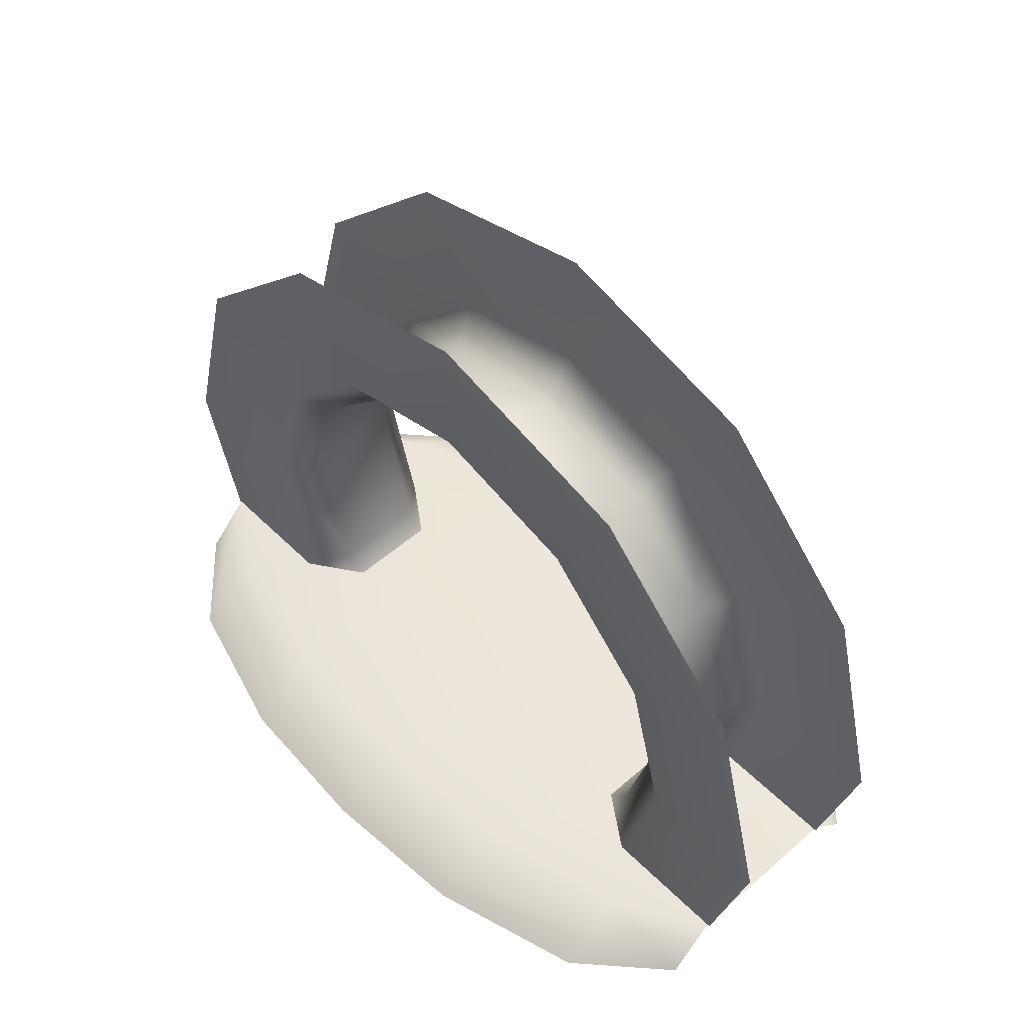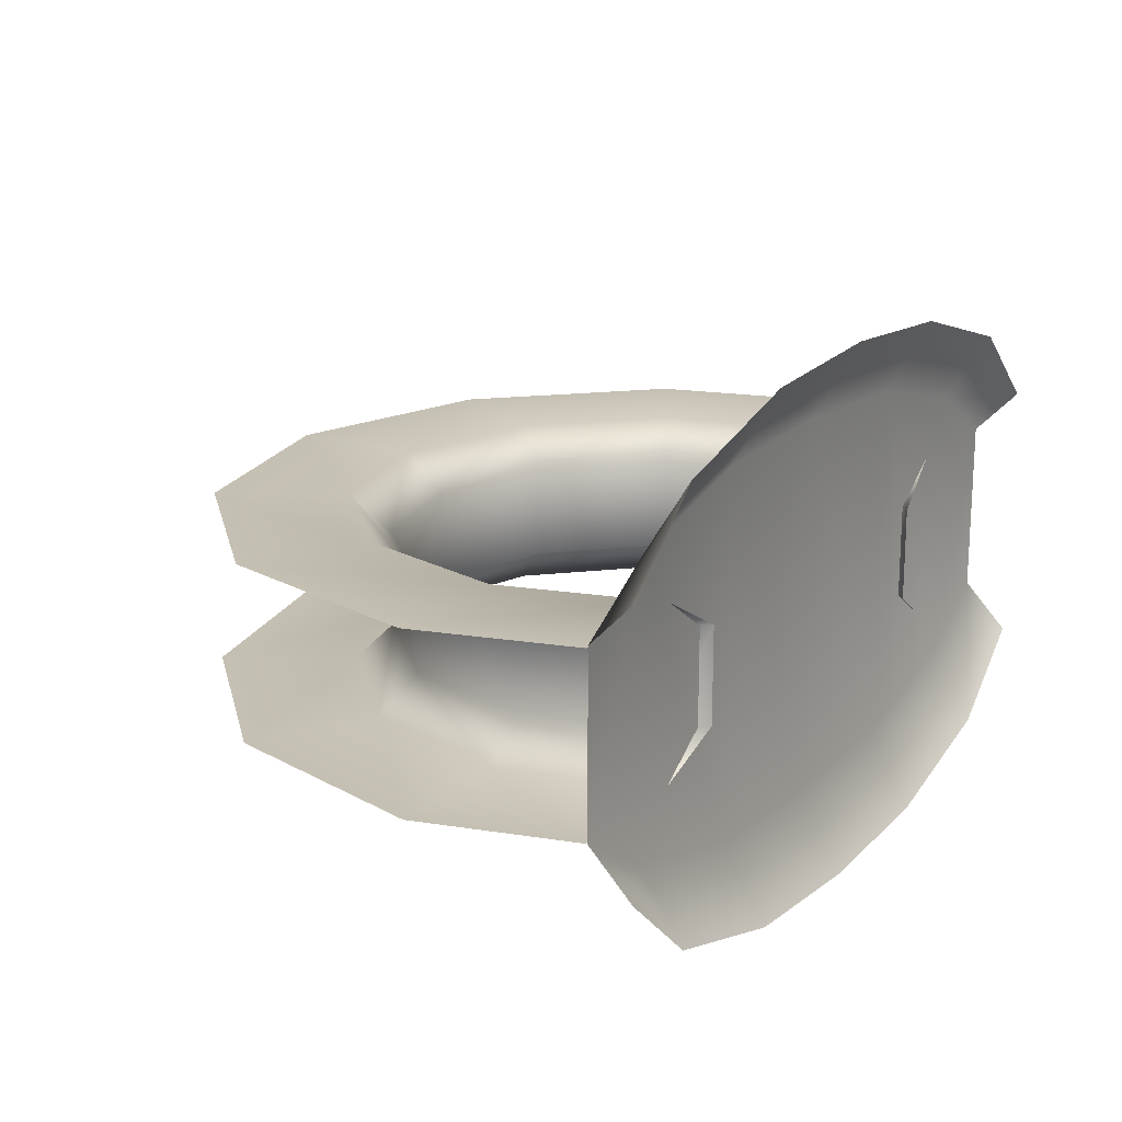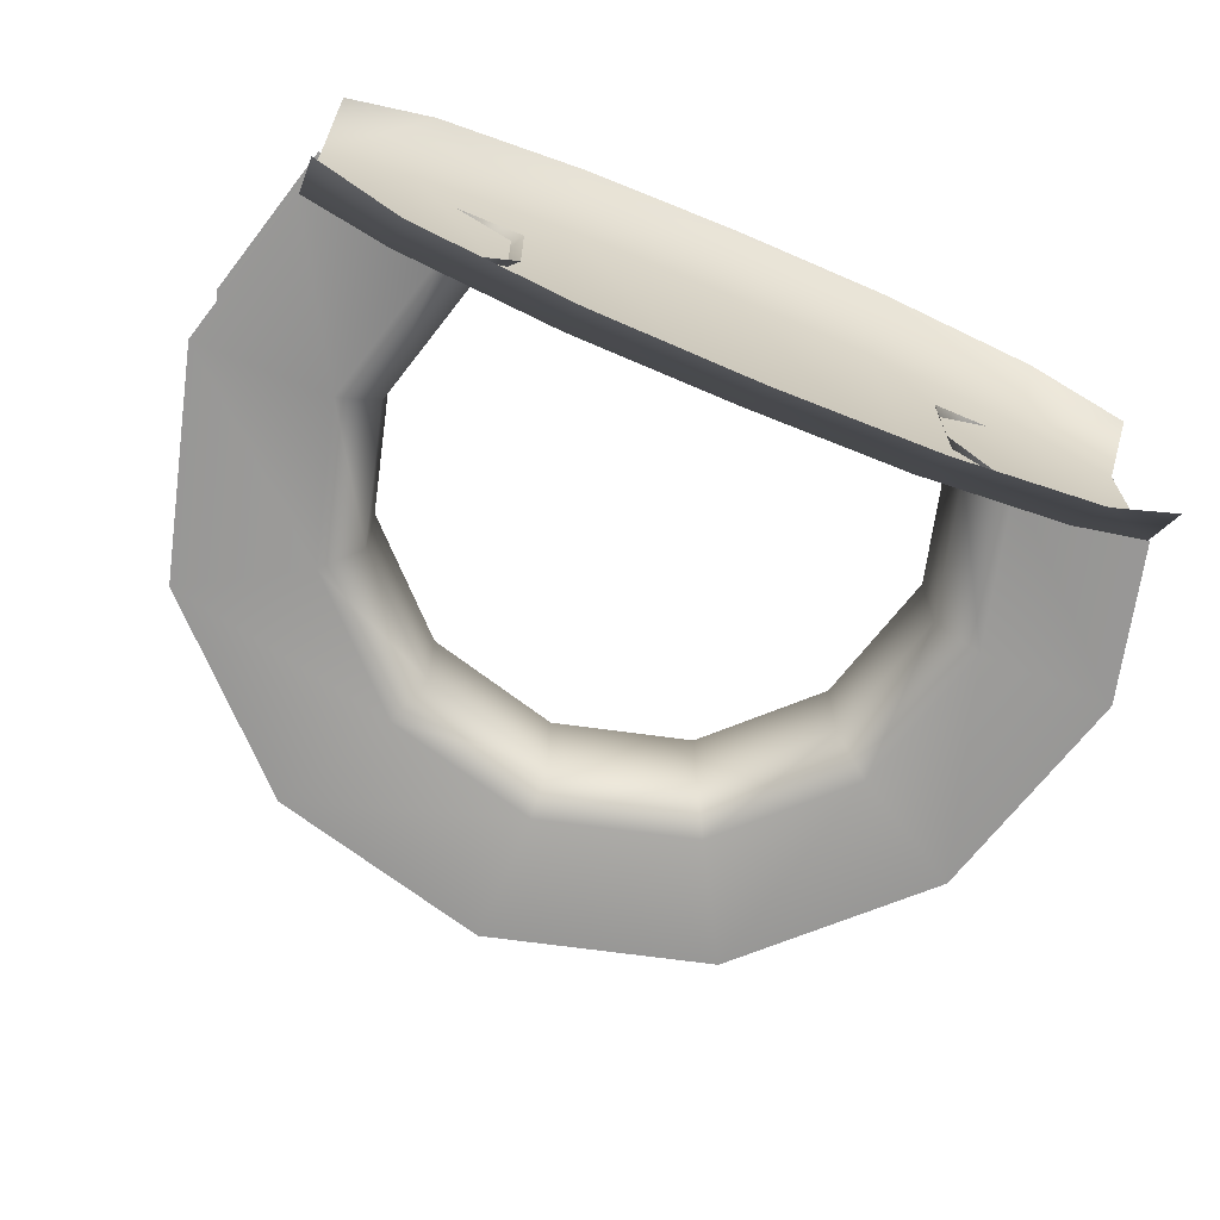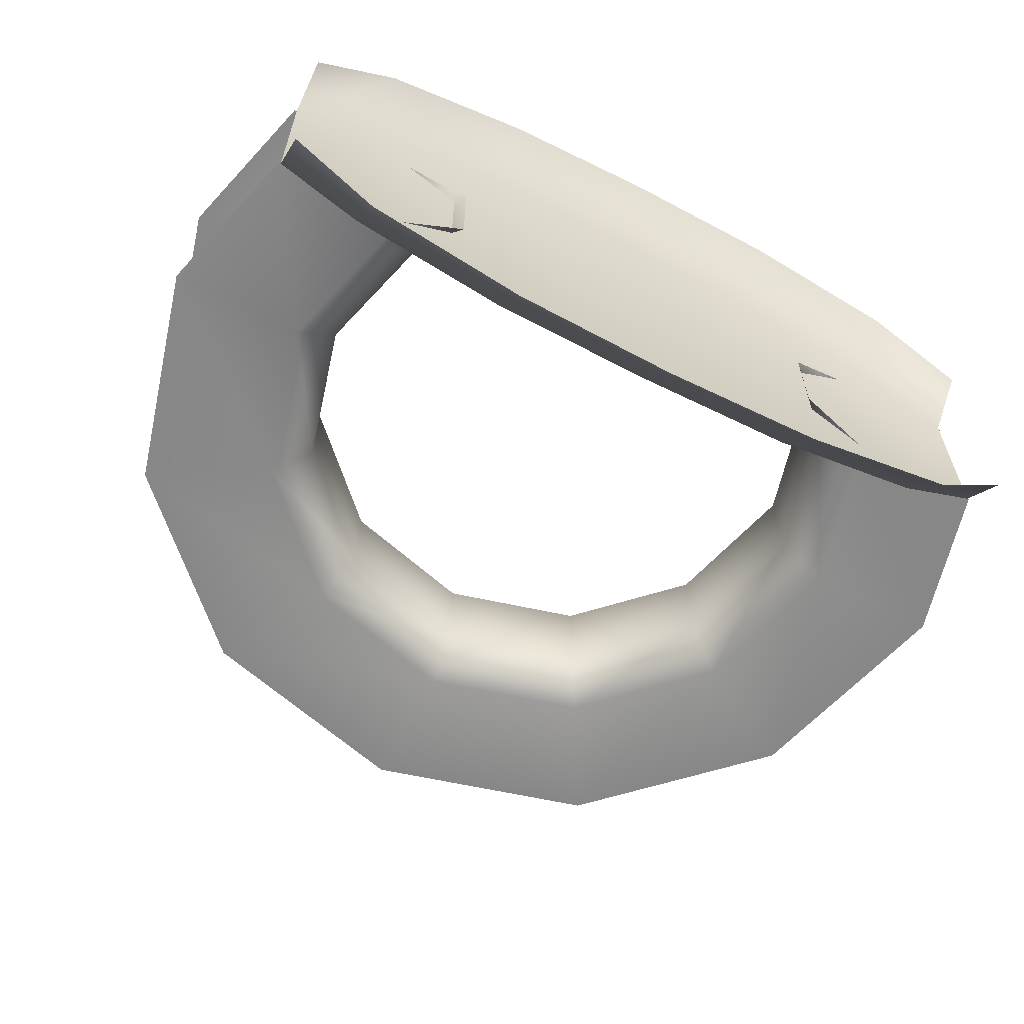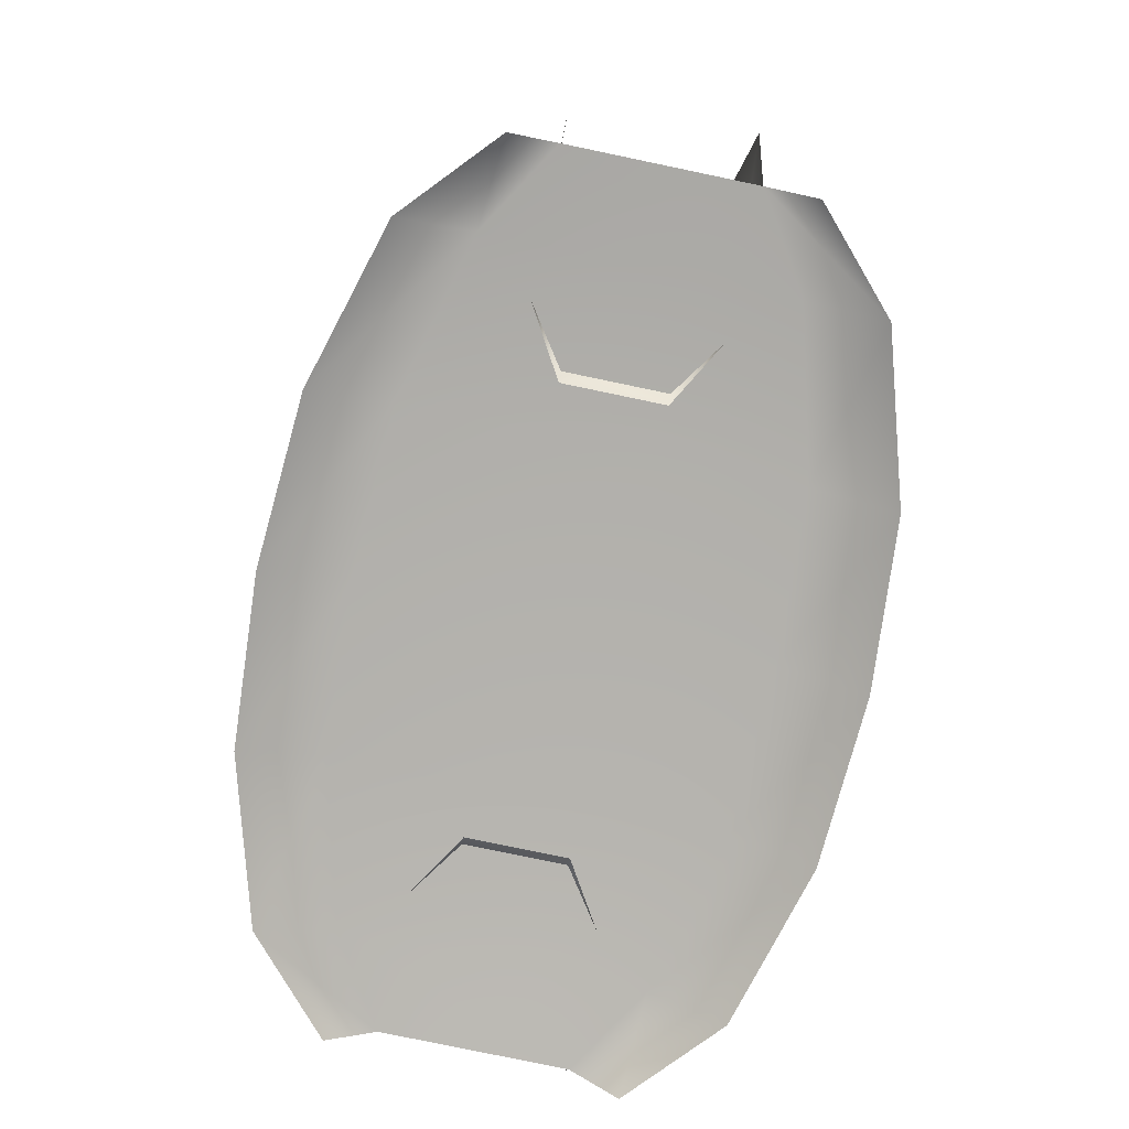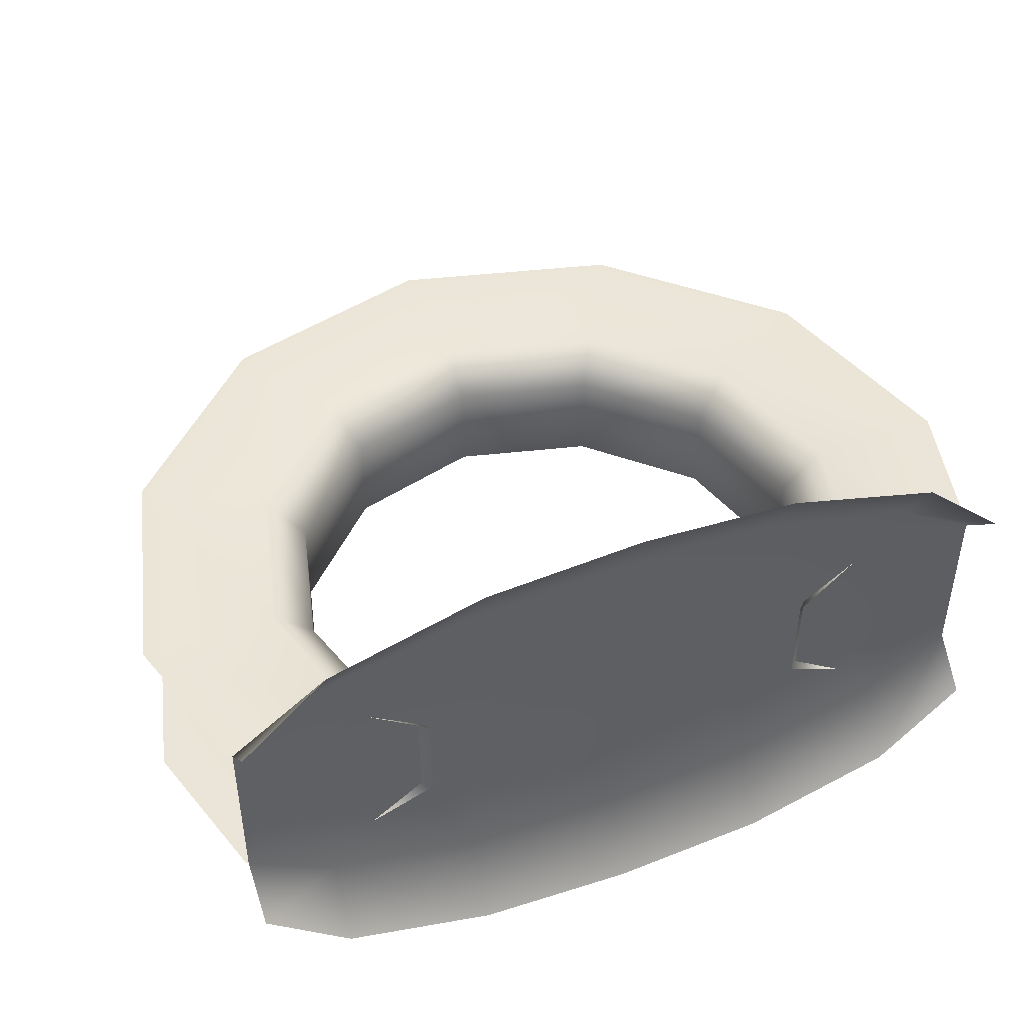
<metadata>
{"format":"obj","ext":"obj","renderer":"f3d","projection":"perspective","resolution":1024,"background":"white","views":[{"elev":52.1,"azim":46.7,"up":"+Y"},{"elev":18.1,"azim":-57.8,"up":"+Z"},{"elev":-68.3,"azim":-22.8,"up":"+Z"},{"elev":-62.4,"azim":-27.5,"up":"+Z"},{"elev":-79.5,"azim":78.2,"up":"+Y"},{"elev":45.7,"azim":-22.3,"up":"+Z"}]}
</metadata>
<code>
g mesh_frame_COL
v 1.518 4.63 -0.5359
v 1.518 4.63 0.5359
v 2.63 3.518 0.5359
v 0 5.037 -0.5359
v 0 5.037 0.5359
v -1.518 4.63 -0.5359
v -1.518 4.63 0.5359
v -2.63 3.518 -0.5359
v -2.63 3.518 0.5359
v -1.747 5.026 -0.9677
v 0 5.495 -0.9677
v -3.026 3.747 -0.9677
v -2.496 6.324 -0.9665
v -4.324 4.496 -0.9665
v 0 6.992 -0.9665
v -4.992 2 -0.9665
v 1.747 5.026 -0.9677
v 2.496 6.324 -0.9665
v -3.495 2 -0.9677
v -4.524 0.2526 -0.9665
v -3.026 0.2527 -0.9677
v -3.037 2 -0.5359
v -2.63 3.518 0.5359
v -3.037 2 0.5359
v -2.63 0.4815 -0.5359
v -2.63 0.4815 0.5359
v -2.297 0.1481 -0.5359
v -2.297 0.1481 0.5359
v -2.63 0.4815 0.5359
v -3.026 0.2527 0.9677
v -2.63 0.4815 0.5359
v -4.524 0.2526 0.9665
v -4.992 2 0.9665
v -3.495 2 0.9677
v -2.63 0.4815 0.5359
v -4.324 4.496 0.9665
v -3.037 2 0.5359
v -3.026 3.747 0.9677
v -2.63 3.518 0.5359
v -2.496 6.324 0.9665
v -1.747 5.026 0.9677
v 0 6.992 0.9665
v 0 5.495 0.9677
v 2.496 6.324 0.9665
v -1.518 4.63 0.5359
v -2.63 3.518 0.5359
v 0 5.037 0.5359
v 1.747 5.026 0.9677
v 4.324 4.496 0.9665
v 1.518 4.63 0.5359
v 3.026 3.747 0.9677
v 2.63 3.518 0.5359
v 4.992 2 0.9665
v 3.495 2 0.9677
v 2.63 3.518 0.5359
v 4.524 0.2526 0.9665
v 3.037 2 0.5359
v 3.026 0.2527 0.9677
v 2.63 0.4815 0.5359
v 2.63 0.4815 0.5359
v 2.297 0.1481 0.5359
v 2.63 0.4815 -0.5359
v 2.63 0.4815 0.5359
v 2.297 0.1481 -0.5359
v 3.026 0.2527 -0.9677
v 3.495 2 -0.9677
v 4.992 2 -0.9665
v 4.524 0.2526 -0.9665
v 4.324 4.496 -0.9665
v 3.037 2 -0.5359
v 2.63 0.4815 0.5359
v 3.037 2 0.5359
v 3.026 3.747 -0.9677
v 2.63 3.518 -0.5359
v 2.63 3.518 0.5359
v 3.527 -0.25 -2.372
v 4.497 -0.25 -1.49
v 4.497 0.25 -0.9824
v 3.527 0.25 -1.582
v 4.497 0.25 0.9824
v 3.527 0.25 1.582
v 1.783 0.25 2.032
v 1.783 0.25 -2.032
v 1.783 -0.25 -2.874
v 0 0.25 2.113
v 0 0.25 -2.113
v 0 -0.25 -2.99
v -1.783 0.25 2.032
v -1.783 0.25 -2.032
v -1.783 -0.25 -2.874
v -3.527 0.25 1.582
v -3.527 0.25 -1.582
v -3.527 -0.25 -2.372
v -4.497 -0.25 -1.49
v -4.497 0.25 -0.9824
v -4.497 0.25 0.9824
v 3.527 0.25 1.582
v 4.497 0.25 0.9824
v 4.497 -0.25 1.49
v 3.527 -0.25 2.372
v 1.783 -0.25 2.874
v 1.783 0.25 2.032
v 0 -0.25 2.99
v 0 0.25 2.113
v -1.783 -0.25 2.874
v -1.783 0.25 2.032
v -3.527 -0.25 2.372
v -3.527 0.25 1.582
v -4.497 0.25 0.9824
v -4.497 -0.25 1.49
g mesh_frame_COL_0
f 3 2 1
f 1 2 4
f 2 5 4
f 4 5 6
f 5 7 6
f 6 7 8
f 7 9 8
f 4 6 10
f 1 4 11
f 11 4 10
f 6 8 12
f 10 6 12
f 10 13 11
f 14 13 10
f 12 14 10
f 13 15 11
f 16 14 12
f 11 15 17
f 17 1 11
f 15 18 17
f 19 16 12
f 12 8 19
f 20 16 19
f 21 20 19
f 8 22 19
f 19 22 21
f 8 23 22
f 23 24 22
f 22 25 21
f 22 24 25
f 24 26 25
f 21 25 27
f 27 25 28
f 25 29 28
f 28 31 30
f 33 32 30
f 34 33 30
f 34 30 35
f 36 33 34
f 37 34 35
f 38 36 34
f 38 34 37
f 39 38 37
f 40 36 38
f 41 38 39
f 41 40 38
f 42 40 41
f 43 42 41
f 44 42 43
f 43 41 45
f 45 41 46
f 47 43 45
f 48 44 43
f 48 43 47
f 49 44 48
f 50 48 47
f 51 49 48
f 51 48 50
f 52 51 50
f 53 49 51
f 54 53 51
f 54 51 55
f 56 53 54
f 57 54 55
f 58 56 54
f 58 54 57
f 59 58 57
f 61 58 60
f 61 63 62
f 64 61 62
f 64 62 65
f 65 62 66
f 66 67 65
f 67 68 65
f 69 67 66
f 62 70 66
f 62 71 70
f 71 72 70
f 73 69 66
f 66 70 73
f 18 69 73
f 17 18 73
f 70 72 74
f 70 74 73
f 73 74 17
f 72 75 74
f 74 1 17
f 74 75 1
f 78 77 76
f 79 78 76
f 80 78 79
f 81 80 79
f 81 79 82
f 79 76 83
f 79 83 82
f 76 84 83
f 82 83 85
f 83 84 86
f 83 86 85
f 84 87 86
f 85 86 88
f 86 87 89
f 86 89 88
f 87 90 89
f 88 89 91
f 89 90 92
f 89 92 91
f 90 93 92
f 93 94 92
f 94 95 92
f 92 95 91
f 95 96 91
f 99 98 97
f 100 99 97
f 100 97 101
f 97 102 101
f 101 102 103
f 102 104 103
f 103 104 105
f 104 106 105
f 105 106 107
f 106 108 107
f 108 109 107
f 109 110 107

</code>
